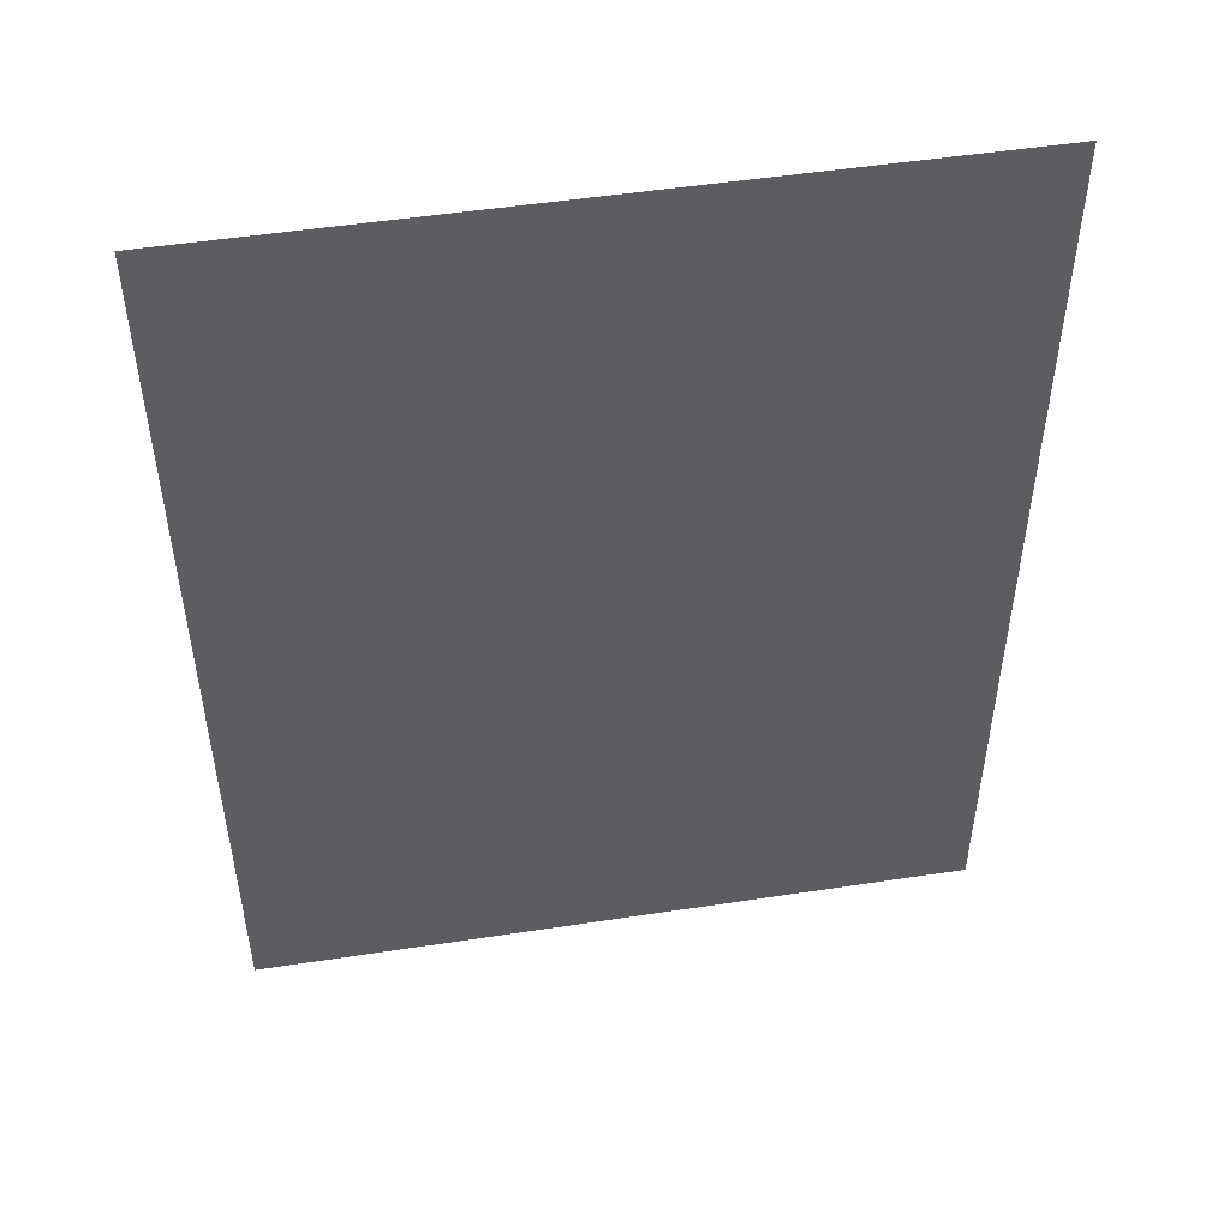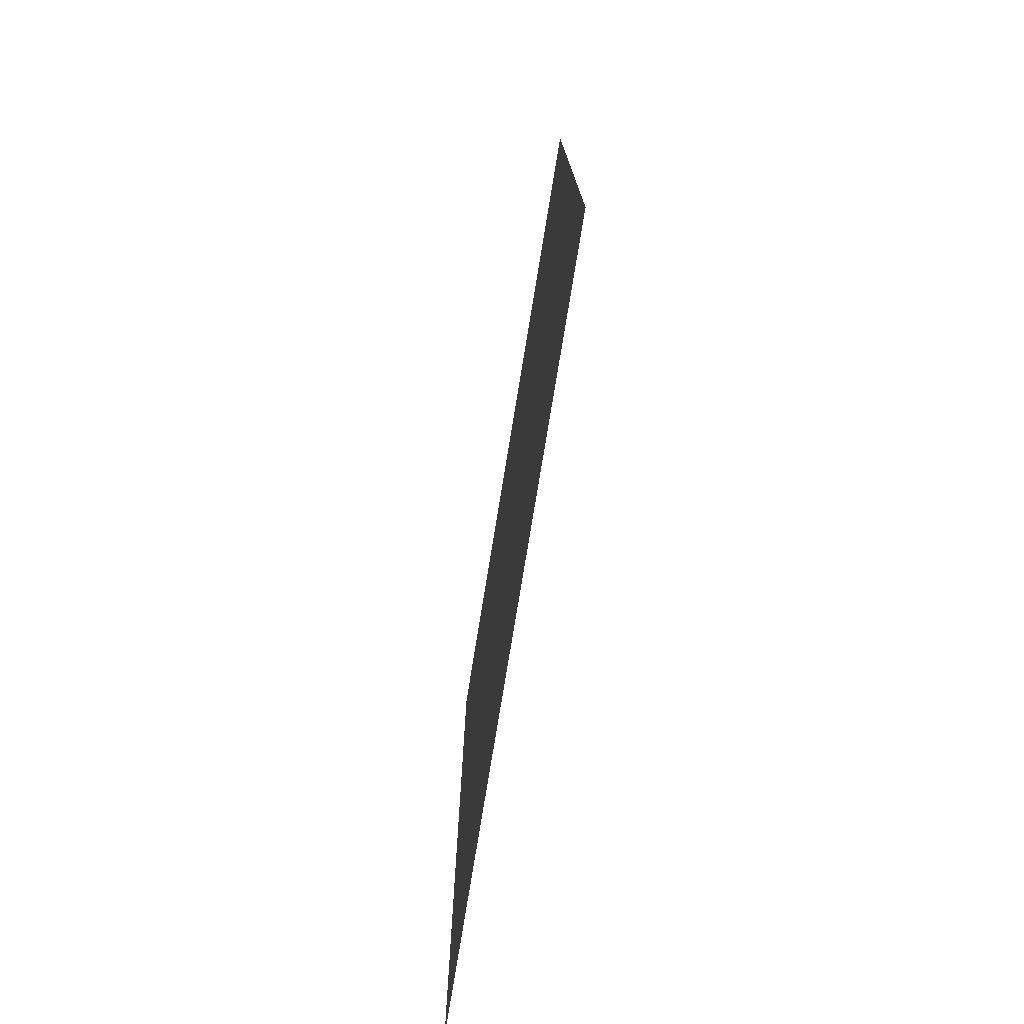
<metadata>
{"format":"obj","ext":"obj","renderer":"f3d","projection":"perspective","resolution":1024,"background":"white","views":[{"elev":50.7,"azim":170.5,"up":"+Y"},{"elev":-77.3,"azim":-99.3,"up":"+Y"}]}
</metadata>
<code>
v 0.48 1.56 -1.175
v 0.48 1.584 -1.175
v 0.552 1.584 -1.175
v 0.552 1.56 -1.175
v 0.48 1.584 -1.175
v 0.48 1.656 -1.175
v 0.552 1.656 -1.175
v 0.552 1.584 -1.175
v 0.576 1.584 -1.175
v 0.552 1.584 -1.175
v 0.552 1.656 -1.175
v 0.576 1.656 -1.175
v 0.48 1.656 -1.175
v 0.48 1.584 -1.175
v 0.456 1.584 -1.175
v 0.456 1.656 -1.175
v 0.552 1.656 -1.175
v 0.48 1.656 -1.175
v 0.48 1.68 -1.175
v 0.552 1.68 -1.175
v 0.576 1.464 -1.175
v 0.456 1.464 -1.175
v 0.456 1.488 -1.175
v 0.576 1.488 -1.175
v 0.552 1.56 -1.175
v 0.576 1.488 -1.175
v 0.456 1.488 -1.175
v 0.48 1.56 -1.175
v 0.48 1.56 -1.175
v 0.456 1.488 -1.175
v 0.408 1.488 -1.175
v 0.408 1.512 -1.175
v 0.48 1.56 -1.175
v 0.408 1.512 -1.175
v 0.456 1.584 -1.175
v 0.48 1.584 -1.175
v 0.552 1.56 -1.175
v 0.552 1.584 -1.175
v 0.576 1.584 -1.175
v 0.576 1.488 -1.175
v 0.624 1.488 -1.175
v 0.576 1.488 -1.175
v 0.576 1.584 -1.175
v 0.624 1.512 -1.175
v 0.648 1.56 -1.175
v 0.624 1.512 -1.175
v 0.576 1.584 -1.175
v 0.672 1.632 -1.175
v 0.672 1.56 -1.175
v 0.648 1.56 -1.175
v 0.672 1.632 -1.175
v 0.576 1.584 -1.175
v 0.576 1.656 -1.175
v 0.672 1.632 -1.175
v 0.672 1.632 -1.175
v 0.576 1.656 -1.175
v 0.552 1.68 -1.175
v 0.576 1.872 -1.175
v 0.576 1.656 -1.175
v 0.552 1.656 -1.175
v 0.552 1.68 -1.175
v 0.48 1.848 -1.175
v 0.48 1.872 -1.175
v 0.552 1.872 -1.175
v 0.552 1.848 -1.175
v 0.48 1.872 -1.175
v 0.48 1.944 -1.175
v 0.552 1.944 -1.175
v 0.552 1.872 -1.175
v 0.576 1.872 -1.175
v 0.552 1.872 -1.175
v 0.552 1.944 -1.175
v 0.576 1.944 -1.175
v 0.48 1.944 -1.175
v 0.48 1.872 -1.175
v 0.456 1.872 -1.175
v 0.456 1.944 -1.175
v 0.552 1.944 -1.175
v 0.48 1.944 -1.175
v 0.48 1.968 -1.175
v 0.552 1.968 -1.175
v 0.48 1.848 -1.175
v 0.456 1.872 -1.175
v 0.48 1.872 -1.175
v 0.552 1.848 -1.175
v 0.552 1.872 -1.175
v 0.576 1.872 -1.175
v 0.576 1.944 -1.175
v 0.552 1.944 -1.175
v 0.552 1.968 -1.175
v 0.648 1.968 -1.175
v 0.552 1.68 -1.175
v 0.48 1.68 -1.175
v 0.48 1.848 -1.175
v 0.552 1.848 -1.175
v 0.552 1.68 -1.175
v 0.552 1.848 -1.175
v 0.576 1.872 -1.175
v 0.696 1.632 -1.175
v 0.672 1.632 -1.175
v 0.576 1.872 -1.175
v 0.672 1.896 -1.175
v 0.696 1.632 -1.175
v 0.672 1.896 -1.175
v 0.696 1.896 -1.175
v 0.672 1.896 -1.175
v 0.576 1.872 -1.175
v 0.576 1.944 -1.175
v 0.672 1.968 -1.175
v 0.576 1.944 -1.175
v 0.648 1.968 -1.175
v 0.672 1.968 -1.175
v 0.648 2.016 -1.175
v 0.648 1.968 -1.175
v 0.552 1.968 -1.175
v 0.624 2.016 -1.175
v 0.624 2.04 -1.175
v 0.624 2.016 -1.175
v 0.552 1.968 -1.175
v 0.576 2.04 -1.175
v 0.576 2.04 -1.175
v 0.552 1.968 -1.175
v 0.48 1.968 -1.175
v 0.576 2.064 -1.175
v 0.648 1.512 -1.175
v 0.624 1.512 -1.175
v 0.648 1.56 -1.175
v 0.648 1.368 -1.175
v 0.6 1.368 -1.175
v 0.6 1.392 -1.175
v 0.648 1.392 -1.175
v 0.648 1.392 -1.175
v 0.648 1.416 -1.175
v 0.696 1.416 -1.175
v 0.696 1.392 -1.175
v 0.696 1.416 -1.175
v 0.696 1.44 -1.175
v 0.72 1.44 -1.175
v 0.72 1.416 -1.175
v 0.72 1.44 -1.175
v 0.72 1.488 -1.175
v 0.744 1.488 -1.175
v 0.744 1.44 -1.175
v 0.744 1.488 -1.175
v 0.744 1.536 -1.175
v 0.768 1.536 -1.175
v 0.768 1.488 -1.175
v 0.768 1.536 -1.175
v 0.768 1.632 -1.175
v 0.792 1.632 -1.175
v 0.792 1.536 -1.175
v 0.6 2.136 -1.175
v 0.6 2.16 -1.175
v 0.648 2.16 -1.175
v 0.648 2.136 -1.175
v 0.696 2.112 -1.175
v 0.648 2.112 -1.175
v 0.648 2.136 -1.175
v 0.696 2.136 -1.175
v 0.72 2.088 -1.175
v 0.696 2.088 -1.175
v 0.696 2.112 -1.175
v 0.72 2.112 -1.175
v 0.744 2.04 -1.175
v 0.72 2.04 -1.175
v 0.72 2.088 -1.175
v 0.744 2.088 -1.175
v 0.768 1.992 -1.175
v 0.744 1.992 -1.175
v 0.744 2.04 -1.175
v 0.768 2.04 -1.175
v 0.792 1.896 -1.175
v 0.768 1.896 -1.175
v 0.768 1.992 -1.175
v 0.792 1.992 -1.175
v 0.432 1.392 -1.175
v 0.432 1.368 -1.175
v 0.384 1.368 -1.175
v 0.384 1.392 -1.175
v 0.336 1.416 -1.175
v 0.384 1.416 -1.175
v 0.384 1.392 -1.175
v 0.336 1.392 -1.175
v 0.312 1.44 -1.175
v 0.336 1.44 -1.175
v 0.336 1.416 -1.175
v 0.312 1.416 -1.175
v 0.288 1.488 -1.175
v 0.312 1.488 -1.175
v 0.312 1.44 -1.175
v 0.288 1.44 -1.175
v 0.264 1.536 -1.175
v 0.288 1.536 -1.175
v 0.288 1.488 -1.175
v 0.264 1.488 -1.175
v 0.24 1.632 -1.175
v 0.264 1.632 -1.175
v 0.264 1.536 -1.175
v 0.24 1.536 -1.175
v 0.384 2.16 -1.175
v 0.432 2.16 -1.175
v 0.432 2.136 -1.175
v 0.384 2.136 -1.175
v 0.384 2.136 -1.175
v 0.384 2.112 -1.175
v 0.336 2.112 -1.175
v 0.336 2.136 -1.175
v 0.336 2.112 -1.175
v 0.336 2.088 -1.175
v 0.312 2.088 -1.175
v 0.312 2.112 -1.175
v 0.312 2.088 -1.175
v 0.312 2.04 -1.175
v 0.288 2.04 -1.175
v 0.288 2.088 -1.175
v 0.288 2.04 -1.175
v 0.288 1.992 -1.175
v 0.264 1.992 -1.175
v 0.264 2.04 -1.175
v 0.264 1.992 -1.175
v 0.264 1.896 -1.175
v 0.24 1.896 -1.175
v 0.24 1.992 -1.175
v 0.6 1.344 -1.175
v 0.432 1.344 -1.175
v 0.432 1.368 -1.175
v 0.6 1.368 -1.175
v 0.816 1.632 -1.175
v 0.792 1.632 -1.175
v 0.792 1.896 -1.175
v 0.816 1.896 -1.175
v 0.6 2.16 -1.175
v 0.432 2.16 -1.175
v 0.432 2.184 -1.175
v 0.6 2.184 -1.175
v 0.24 1.632 -1.175
v 0.216 1.632 -1.175
v 0.216 1.896 -1.175
v 0.24 1.896 -1.175
v 0.408 2.04 -1.175
v 0.456 2.04 -1.175
v 0.48 1.968 -1.175
v 0.408 2.016 -1.175
v 0.384 2.016 -1.175
v 0.408 2.016 -1.175
v 0.48 1.968 -1.175
v 0.384 1.968 -1.175
v 0.456 1.944 -1.175
v 0.384 1.968 -1.175
v 0.48 1.968 -1.175
v 0.48 1.944 -1.175
v 0.36 1.968 -1.175
v 0.384 1.968 -1.175
v 0.456 1.944 -1.175
v 0.36 1.896 -1.175
v 0.36 1.896 -1.175
v 0.456 1.944 -1.175
v 0.456 1.872 -1.175
v 0.336 1.632 -1.175
v 0.336 1.632 -1.175
v 0.336 1.896 -1.175
v 0.36 1.896 -1.175
v 0.36 1.632 -1.175
v 0.336 1.632 -1.175
v 0.456 1.872 -1.175
v 0.48 1.68 -1.175
v 0.48 1.68 -1.175
v 0.456 1.872 -1.175
v 0.48 1.848 -1.175
v 0.36 1.632 -1.175
v 0.48 1.68 -1.175
v 0.456 1.656 -1.175
v 0.36 1.632 -1.175
v 0.456 1.656 -1.175
v 0.456 1.584 -1.175
v 0.384 1.56 -1.175
v 0.384 1.56 -1.175
v 0.36 1.56 -1.175
v 0.36 1.632 -1.175
v 0.408 1.512 -1.175
v 0.384 1.512 -1.175
v 0.384 1.56 -1.175
v 0.456 1.584 -1.175
v 0.456 2.04 -1.175
v 0.456 2.064 -1.175
v 0.576 2.064 -1.175
v 0.48 1.968 -1.175
v 0.48 1.656 -1.175
v 0.456 1.656 -1.175
v 0.48 1.68 -1.175
v 0.6 2.16 -1.175
v 0.6 2.136 -1.175
v 0.576 2.064 -1.175
v 0.432 2.16 -1.175
v 0.648 2.112 -1.175
v 0.576 2.064 -1.175
v 0.6 2.136 -1.175
v 0.648 2.136 -1.175
v 0.576 2.064 -1.175
v 0.648 2.112 -1.175
v 0.624 2.04 -1.175
v 0.576 2.04 -1.175
v 0.648 2.016 -1.175
v 0.624 2.016 -1.175
v 0.624 2.04 -1.175
v 0.696 2.088 -1.175
v 0.696 2.088 -1.175
v 0.624 2.04 -1.175
v 0.648 2.112 -1.175
v 0.696 2.112 -1.175
v 0.672 1.968 -1.175
v 0.648 1.968 -1.175
v 0.648 2.016 -1.175
v 0.72 2.04 -1.175
v 0.72 2.04 -1.175
v 0.648 2.016 -1.175
v 0.696 2.088 -1.175
v 0.72 2.088 -1.175
v 0.744 1.992 -1.175
v 0.672 1.968 -1.175
v 0.72 2.04 -1.175
v 0.744 2.04 -1.175
v 0.696 1.896 -1.175
v 0.672 1.896 -1.175
v 0.672 1.968 -1.175
v 0.744 1.992 -1.175
v 0.768 1.896 -1.175
v 0.696 1.896 -1.175
v 0.744 1.992 -1.175
v 0.768 1.992 -1.175
v 0.432 2.136 -1.175
v 0.432 2.16 -1.175
v 0.576 2.064 -1.175
v 0.456 2.064 -1.175
v 0.432 2.136 -1.175
v 0.456 2.064 -1.175
v 0.384 2.112 -1.175
v 0.384 2.136 -1.175
v 0.408 2.04 -1.175
v 0.384 2.112 -1.175
v 0.456 2.064 -1.175
v 0.456 2.04 -1.175
v 0.408 2.04 -1.175
v 0.408 2.016 -1.175
v 0.384 2.016 -1.175
v 0.336 2.088 -1.175
v 0.384 2.112 -1.175
v 0.408 2.04 -1.175
v 0.336 2.088 -1.175
v 0.336 2.112 -1.175
v 0.384 2.016 -1.175
v 0.384 1.968 -1.175
v 0.36 1.968 -1.175
v 0.312 2.04 -1.175
v 0.336 2.088 -1.175
v 0.384 2.016 -1.175
v 0.312 2.04 -1.175
v 0.312 2.088 -1.175
v 0.312 2.04 -1.175
v 0.36 1.968 -1.175
v 0.288 1.992 -1.175
v 0.288 2.04 -1.175
v 0.36 1.968 -1.175
v 0.36 1.896 -1.175
v 0.336 1.896 -1.175
v 0.288 1.992 -1.175
v 0.288 1.992 -1.175
v 0.336 1.896 -1.175
v 0.264 1.896 -1.175
v 0.264 1.992 -1.175
v 0.6 1.392 -1.175
v 0.6 1.368 -1.175
v 0.576 1.464 -1.175
v 0.6 1.392 -1.175
v 0.576 1.464 -1.175
v 0.648 1.416 -1.175
v 0.648 1.392 -1.175
v 0.624 1.488 -1.175
v 0.648 1.416 -1.175
v 0.576 1.464 -1.175
v 0.576 1.488 -1.175
v 0.624 1.488 -1.175
v 0.624 1.512 -1.175
v 0.648 1.512 -1.175
v 0.696 1.44 -1.175
v 0.648 1.416 -1.175
v 0.624 1.488 -1.175
v 0.696 1.44 -1.175
v 0.696 1.416 -1.175
v 0.648 1.512 -1.175
v 0.648 1.56 -1.175
v 0.672 1.56 -1.175
v 0.72 1.488 -1.175
v 0.696 1.44 -1.175
v 0.648 1.512 -1.175
v 0.72 1.488 -1.175
v 0.72 1.44 -1.175
v 0.72 1.488 -1.175
v 0.672 1.56 -1.175
v 0.744 1.536 -1.175
v 0.744 1.488 -1.175
v 0.672 1.56 -1.175
v 0.672 1.632 -1.175
v 0.696 1.632 -1.175
v 0.744 1.536 -1.175
v 0.744 1.536 -1.175
v 0.696 1.632 -1.175
v 0.768 1.632 -1.175
v 0.768 1.536 -1.175
v 0.576 1.464 -1.175
v 0.432 1.368 -1.175
v 0.432 1.392 -1.175
v 0.456 1.464 -1.175
v 0.384 1.416 -1.175
v 0.456 1.464 -1.175
v 0.432 1.392 -1.175
v 0.384 1.392 -1.175
v 0.456 1.464 -1.175
v 0.384 1.416 -1.175
v 0.408 1.488 -1.175
v 0.456 1.488 -1.175
v 0.384 1.512 -1.175
v 0.408 1.512 -1.175
v 0.408 1.488 -1.175
v 0.336 1.44 -1.175
v 0.336 1.44 -1.175
v 0.408 1.488 -1.175
v 0.384 1.416 -1.175
v 0.336 1.416 -1.175
v 0.36 1.56 -1.175
v 0.384 1.56 -1.175
v 0.384 1.512 -1.175
v 0.312 1.488 -1.175
v 0.312 1.488 -1.175
v 0.384 1.512 -1.175
v 0.336 1.44 -1.175
v 0.312 1.44 -1.175
v 0.288 1.536 -1.175
v 0.36 1.56 -1.175
v 0.312 1.488 -1.175
v 0.288 1.488 -1.175
v 0.336 1.632 -1.175
v 0.36 1.632 -1.175
v 0.36 1.56 -1.175
v 0.288 1.536 -1.175
v 0.264 1.632 -1.175
v 0.336 1.632 -1.175
v 0.288 1.536 -1.175
v 0.264 1.536 -1.175
v 0.6 1.368 -1.175
v 0.432 1.368 -1.175
v 0.576 1.464 -1.175
v 0.768 1.632 -1.175
v 0.696 1.632 -1.175
v 0.696 1.896 -1.175
v 0.768 1.896 -1.175
v 0.792 1.632 -1.175
v 0.768 1.632 -1.175
v 0.768 1.896 -1.175
v 0.792 1.896 -1.175
v 0.336 1.632 -1.175
v 0.264 1.632 -1.175
v 0.264 1.896 -1.175
v 0.336 1.896 -1.175
v 0.264 1.632 -1.175
v 0.24 1.632 -1.175
v 0.24 1.896 -1.175
v 0.264 1.896 -1.175
v 0.432 2.184 -1.175
v 0.432 2.16 -1.175
v 0.384 2.16 -1.175
v 0 2.65 -1.175
v 0.384 2.16 -1.175
v 0.384 2.136 -1.175
v 0.336 2.136 -1.175
v 0 2.65 -1.175
v 0.336 2.136 -1.175
v 0.336 2.112 -1.175
v 0.312 2.112 -1.175
v 0 2.65 -1.175
v 0.312 2.112 -1.175
v 0.312 2.088 -1.175
v 0.288 2.088 -1.175
v 0 2.65 -1.175
v 0.288 2.088 -1.175
v 0.288 2.04 -1.175
v 0.264 2.04 -1.175
v 0 2.65 -1.175
v 0.264 2.04 -1.175
v 0.264 1.992 -1.175
v 0.24 1.992 -1.175
v 0 2.65 -1.175
v 0.24 1.992 -1.175
v 0.24 1.896 -1.175
v 0.216 1.896 -1.175
v 0 2.65 -1.175
v 0.72 2.112 -1.175
v 0.696 2.112 -1.175
v 0.696 2.136 -1.175
v 1.35 2.65 -1.175
v 0.768 2.04 -1.175
v 0.744 2.04 -1.175
v 0.744 2.088 -1.175
v 1.35 2.65 -1.175
v 0.792 1.992 -1.175
v 1.35 2.65 -1.175
v 0.816 1.896 -1.175
v 0.792 1.896 -1.175
v 0.432 2.184 -1.175
v 0 2.65 -1.175
v 1.35 2.65 -1.175
v 0.6 2.184 -1.175
v 0.432 1.344 -1.175
v 1.35 0.85 -1.175
v 0 0.85 -1.175
v 0.384 1.368 -1.175
v 0.432 1.344 -1.175
v 0.384 1.368 -1.175
v 0.432 1.368 -1.175
v 1.35 0.85 -1.175
v 0.432 1.344 -1.175
v 0.6 1.344 -1.175
v 0.744 1.44 -1.175
v 1.35 0.85 -1.175
v 0.72 1.416 -1.175
v 0.72 1.44 -1.175
v 0.72 1.416 -1.175
v 1.35 0.85 -1.175
v 0.696 1.392 -1.175
v 0.696 1.416 -1.175
v 0.768 1.488 -1.175
v 1.35 0.85 -1.175
v 0.744 1.44 -1.175
v 0.744 1.488 -1.175
v 0.816 1.632 -1.175
v 1.35 0.85 -1.175
v 0.792 1.536 -1.175
v 0.792 1.632 -1.175
v 0.792 1.536 -1.175
v 1.35 0.85 -1.175
v 0.768 1.488 -1.175
v 0.768 1.536 -1.175
v 0.696 1.392 -1.175
v 1.35 0.85 -1.175
v 0.648 1.368 -1.175
v 0.648 1.392 -1.175
v 0.648 1.368 -1.175
v 1.35 0.85 -1.175
v 0.6 1.344 -1.175
v 0.6 1.368 -1.175
v 1.35 0.85 -1.175
v 0.816 1.632 -1.175
v 0.816 1.896 -1.175
v 1.35 2.65 -1.175
v 0.24 1.536 -1.175
v 0 0.85 -1.175
v 0.216 1.632 -1.175
v 0.24 1.632 -1.175
v 0.264 1.488 -1.175
v 0 0.85 -1.175
v 0.24 1.536 -1.175
v 0.264 1.536 -1.175
v 0.288 1.44 -1.175
v 0 0.85 -1.175
v 0.264 1.488 -1.175
v 0.288 1.488 -1.175
v 0.312 1.416 -1.175
v 0 0.85 -1.175
v 0.288 1.44 -1.175
v 0.312 1.44 -1.175
v 0.336 1.392 -1.175
v 0 0.85 -1.175
v 0.312 1.416 -1.175
v 0.336 1.416 -1.175
v 0.384 1.368 -1.175
v 0 0.85 -1.175
v 0.336 1.392 -1.175
v 0.384 1.392 -1.175
v 0.216 1.896 -1.175
v 0.216 1.632 -1.175
v 0 0.85 -1.175
v 0 2.65 -1.175
v 0.792 1.992 -1.175
v 0.768 1.992 -1.175
v 0.768 2.04 -1.175
v 1.35 2.65 -1.175
v 0.744 2.088 -1.175
v 0.72 2.088 -1.175
v 0.72 2.112 -1.175
v 1.35 2.65 -1.175
v 0.696 2.136 -1.175
v 0.648 2.136 -1.175
v 0.648 2.16 -1.175
v 1.35 2.65 -1.175
v 0.648 2.16 -1.175
v 0.6 2.16 -1.175
v 0.6 2.184 -1.175
v 1.35 2.65 -1.175
g mesh7450816
f 1 2 3
f 3 4 1
f 5 6 7
f 7 8 5
f 9 10 11
f 11 12 9
f 13 14 15
f 15 16 13
f 17 18 19
f 19 20 17
f 21 22 23
f 23 24 21
f 25 26 27
f 27 28 25
f 29 30 31
f 31 32 29
f 33 34 35
f 35 36 33
f 37 38 39
f 39 40 37
f 41 42 43
f 43 44 41
f 45 46 47
f 47 48 45
f 49 50 51
f 52 53 54
f 55 56 57
f 57 58 55
f 59 60 61
f 62 63 64
f 64 65 62
f 66 67 68
f 68 69 66
f 70 71 72
f 72 73 70
f 74 75 76
f 76 77 74
f 78 79 80
f 80 81 78
f 82 83 84
f 85 86 87
f 88 89 90
f 90 91 88
f 92 93 94
f 94 95 92
f 96 97 98
f 99 100 101
f 101 102 99
f 103 104 105
f 106 107 108
f 108 109 106
f 110 111 112
f 113 114 115
f 115 116 113
f 117 118 119
f 119 120 117
f 121 122 123
f 123 124 121
f 125 126 127
f 128 129 130
f 130 131 128
f 132 133 134
f 134 135 132
f 136 137 138
f 138 139 136
f 140 141 142
f 142 143 140
f 144 145 146
f 146 147 144
f 148 149 150
f 150 151 148
f 152 153 154
f 154 155 152
f 156 157 158
f 158 159 156
f 160 161 162
f 162 163 160
f 164 165 166
f 166 167 164
f 168 169 170
f 170 171 168
f 172 173 174
f 174 175 172
f 176 177 178
f 178 179 176
f 180 181 182
f 182 183 180
f 184 185 186
f 186 187 184
f 188 189 190
f 190 191 188
f 192 193 194
f 194 195 192
f 196 197 198
f 198 199 196
f 200 201 202
f 202 203 200
f 204 205 206
f 206 207 204
f 208 209 210
f 210 211 208
f 212 213 214
f 214 215 212
f 216 217 218
f 218 219 216
f 220 221 222
f 222 223 220
f 224 225 226
f 226 227 224
f 228 229 230
f 230 231 228
f 232 233 234
f 234 235 232
f 236 237 238
f 238 239 236
f 240 241 242
f 242 243 240
f 244 245 246
f 246 247 244
f 248 249 250
f 250 251 248
f 252 253 254
f 254 255 252
f 256 257 258
f 258 259 256
f 260 261 262
f 263 264 265
f 265 266 263
f 267 268 269
f 270 271 272
f 273 274 275
f 275 276 273
f 277 278 279
f 280 281 282
f 282 283 280
f 284 285 286
f 286 287 284
f 288 289 290
f 291 292 293
f 293 294 291
f 295 296 297
f 297 298 295
f 299 300 301
f 301 302 299
f 303 304 305
f 305 306 303
f 307 308 309
f 309 310 307
f 311 312 313
f 313 314 311
f 315 316 317
f 317 318 315
f 319 320 321
f 321 322 319
f 323 324 325
f 325 326 323
f 327 328 329
f 329 330 327
f 331 332 333
f 333 334 331
f 335 336 337
f 337 338 335
f 339 340 341
f 341 342 339
f 343 344 345
f 345 346 343
f 347 348 349
f 349 350 347
f 351 352 353
f 353 354 351
f 355 356 357
f 357 358 355
f 359 360 361
f 361 362 359
f 363 364 365
f 365 366 363
f 367 368 369
f 369 370 367
f 371 372 373
f 374 375 376
f 376 377 374
f 378 379 380
f 380 381 378
f 382 383 384
f 384 385 382
f 386 387 388
f 388 389 386
f 390 391 392
f 392 393 390
f 394 395 396
f 396 397 394
f 398 399 400
f 400 401 398
f 402 403 404
f 404 405 402
f 406 407 408
f 408 409 406
f 410 411 412
f 412 413 410
f 414 415 416
f 416 417 414
f 418 419 420
f 420 421 418
f 422 423 424
f 424 425 422
f 426 427 428
f 428 429 426
f 430 431 432
f 432 433 430
f 434 435 436
f 436 437 434
f 438 439 440
f 440 441 438
f 442 443 444
f 444 445 442
f 446 447 448
f 448 449 446
f 450 451 452
f 453 454 455
f 455 456 453
f 457 458 459
f 459 460 457
f 461 462 463
f 463 464 461
f 465 466 467
f 467 468 465
f 469 470 471
f 471 472 469
f 473 474 475
f 475 476 473
f 477 478 479
f 479 480 477
f 481 482 483
f 483 484 481
f 485 486 487
f 487 488 485
f 489 490 491
f 491 492 489
f 493 494 495
f 495 496 493
f 497 498 499
f 499 500 497
f 501 502 503
f 503 504 501
f 505 506 507
f 507 508 505
f 509 510 511
f 511 512 509
f 513 514 515
f 515 516 513
f 517 518 519
f 520 521 522
f 523 524 525
f 525 526 523
f 527 528 529
f 529 530 527
f 531 532 533
f 533 534 531
f 535 536 537
f 537 538 535
f 539 540 541
f 541 542 539
f 543 544 545
f 545 546 543
f 547 548 549
f 549 550 547
f 551 552 553
f 553 554 551
f 555 556 557
f 557 558 555
f 559 560 561
f 561 562 559
f 563 564 565
f 565 566 563
f 567 568 569
f 569 570 567
f 571 572 573
f 573 574 571
f 575 576 577
f 577 578 575
f 579 580 581
f 581 582 579
f 583 584 585
f 585 586 583
f 587 588 589
f 589 590 587
f 591 592 593
f 593 594 591
f 595 596 597
f 597 598 595

</code>
